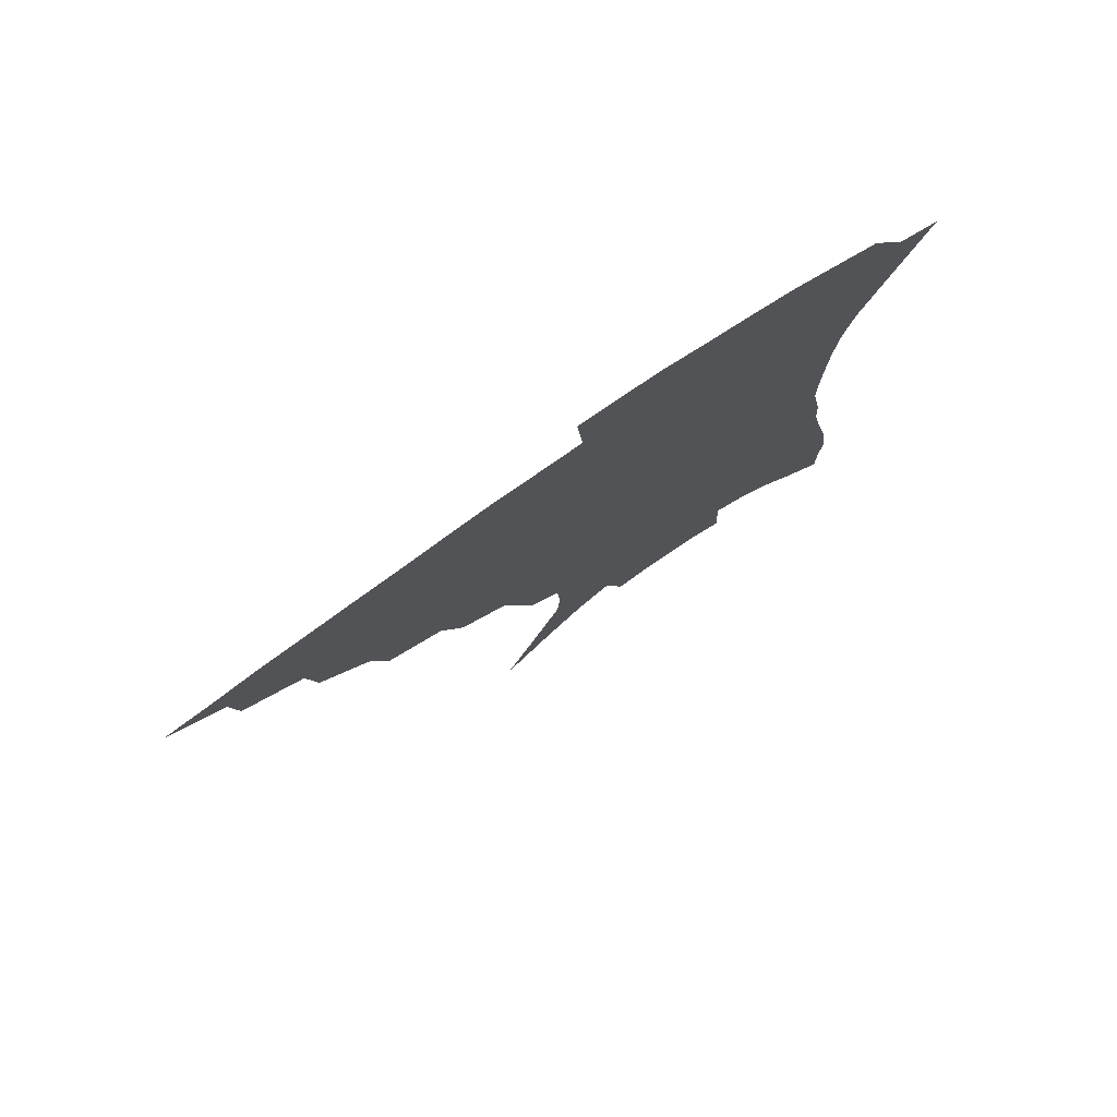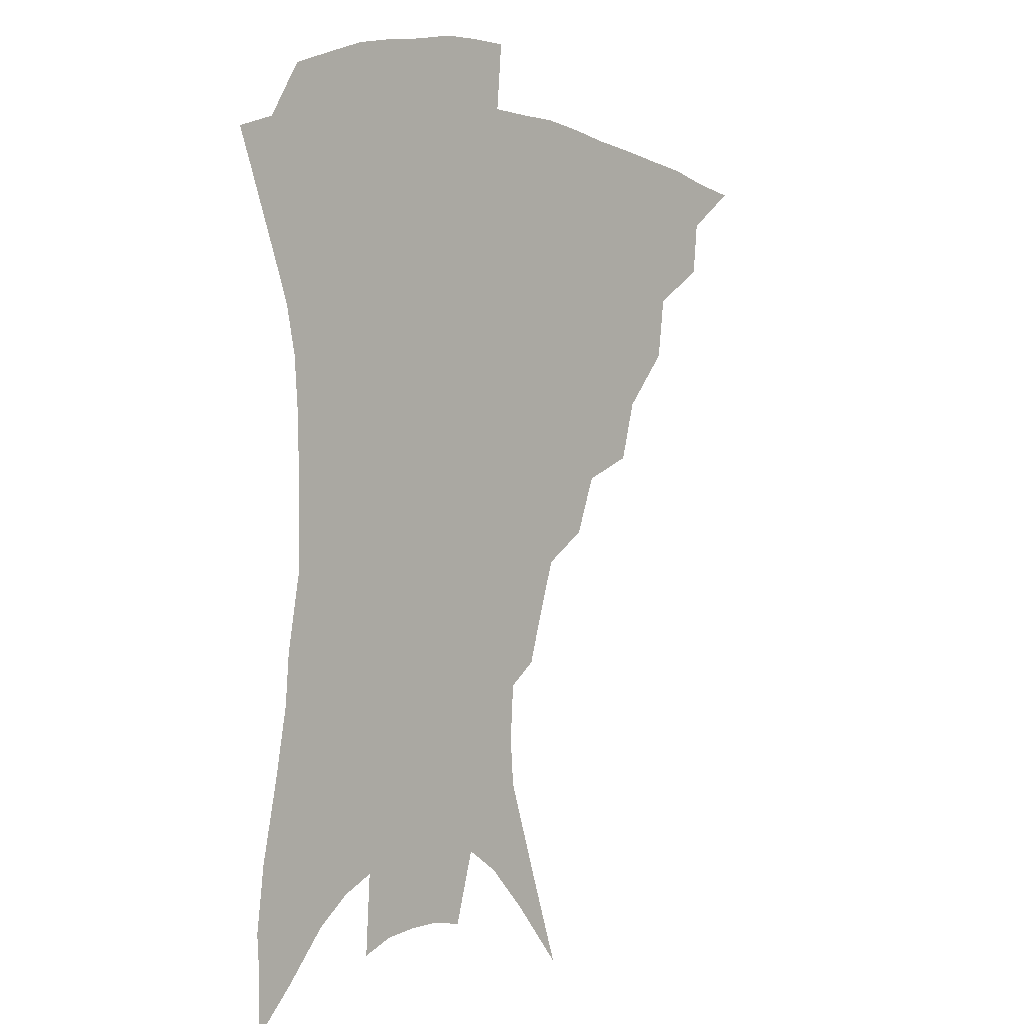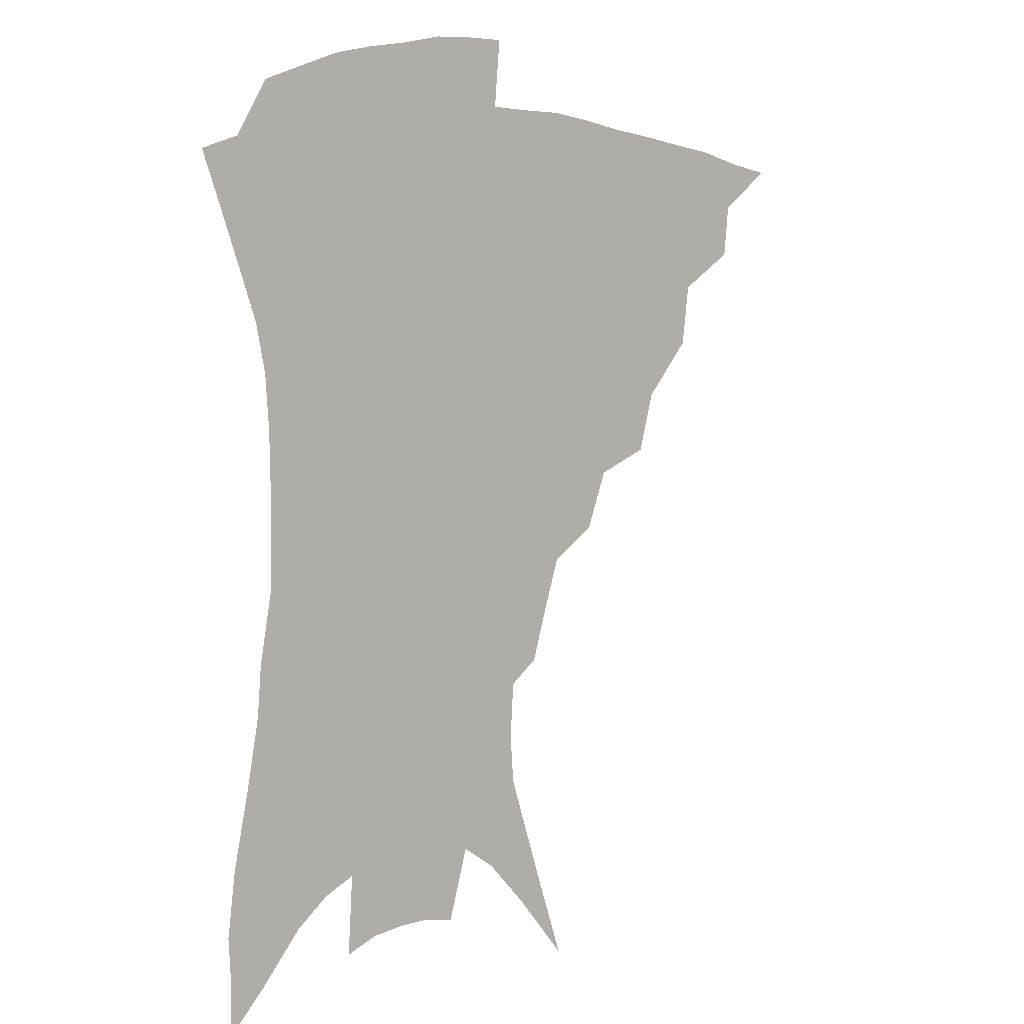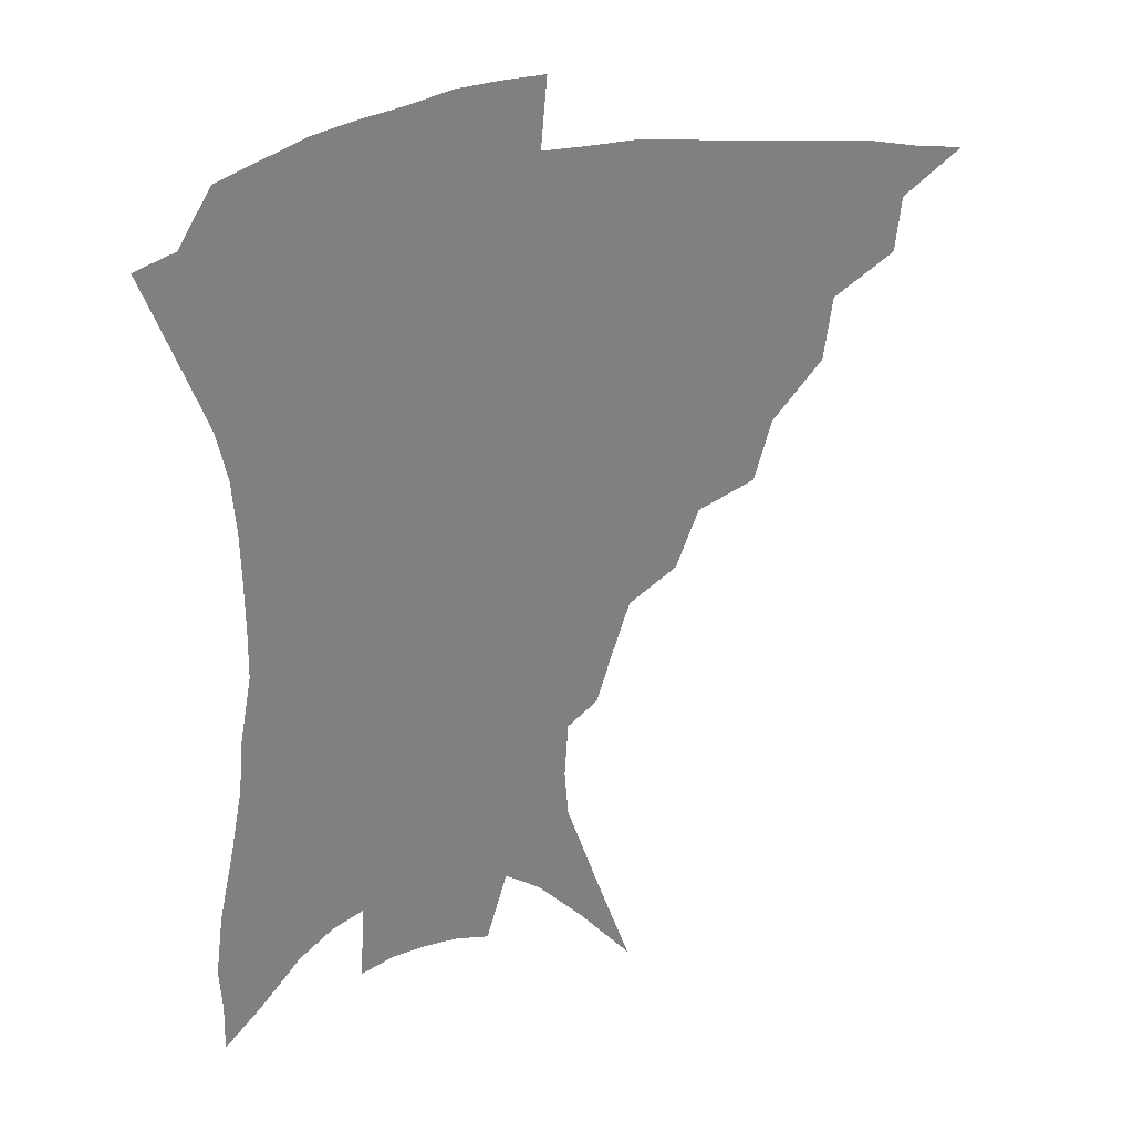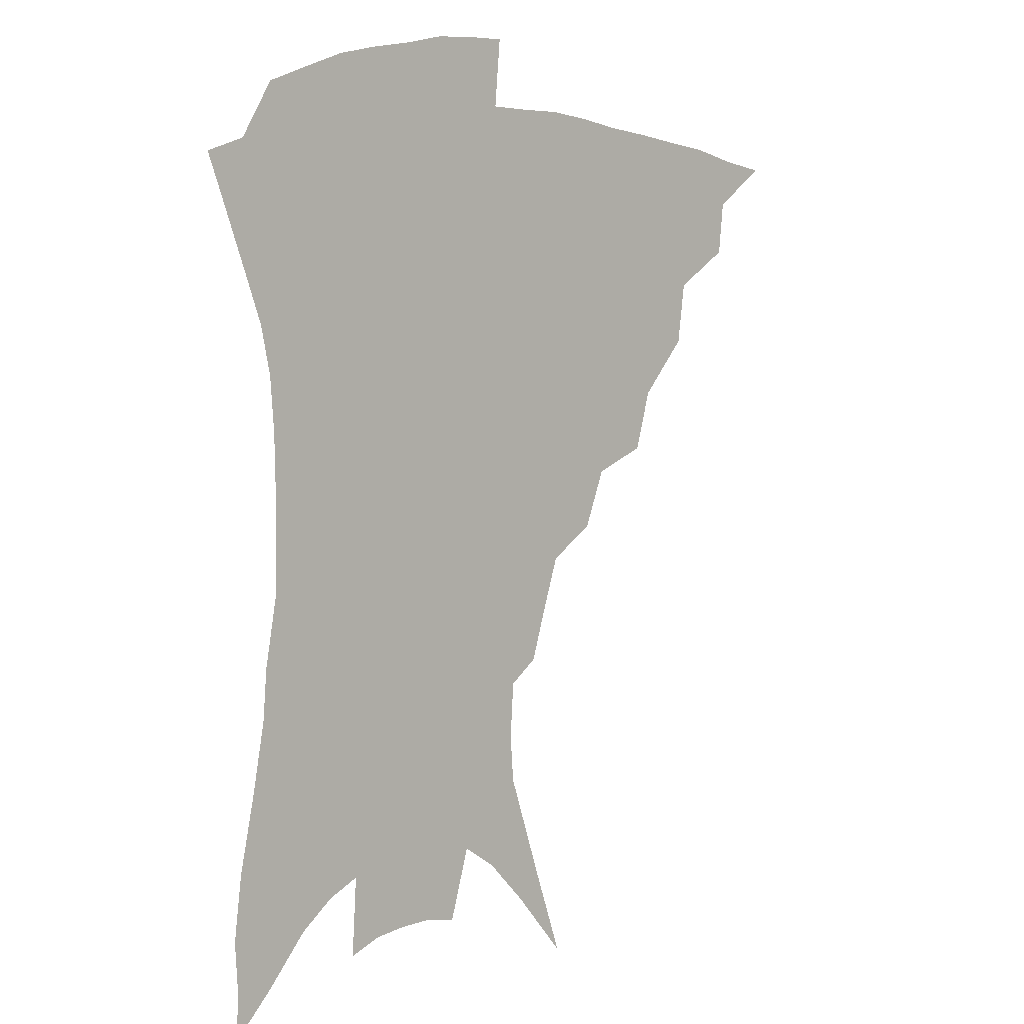
<metadata>
{"format":"obj","ext":"obj","renderer":"f3d","projection":"perspective","resolution":1024,"background":"white","views":[{"elev":79.1,"azim":-34.6,"up":"+Y"},{"elev":0.4,"azim":130.5,"up":"+Y"},{"elev":4.5,"azim":138.1,"up":"+Y"},{"elev":30.2,"azim":160.3,"up":"+Y"},{"elev":5.2,"azim":136.6,"up":"+Y"}]}
</metadata>
<code>
v 437.8 379.8 0
v 458.5 348.2 0
v 456.5 366.1 0
v 453.7 382.4 0
v 480.9 314.8 0
v 478.1 335.6 0
v 475.4 353.3 0
v 472.2 369.1 0
v 469.4 386 0
v 502.9 275.8 0
v 497.3 295.9 0
v 496.9 324.5 0
v 493.9 341.4 0
v 490.7 356.6 0
v 487.6 372.2 0
v 485.3 388 0
v 529.1 248.5 0
v 521.7 268 0
v 516.5 290.4 0
v 514.6 314.8 0
v 511.2 329.6 0
v 508.5 344.8 0
v 505.9 359.6 0
v 503.5 374.4 0
v 500.8 390.1 0
v 556 202.8 0
v 551.3 218.4 0
v 544.9 238 0
v 538.1 261.3 0
v 533.3 282.5 0
v 529.8 300.6 0
v 527.8 319.6 0
v 525.2 333.6 0
v 522.6 347.6 0
v 520.3 361.9 0
v 518.3 376.5 0
v 516.1 391.8 0
v 543.8 94.96 0
v 554.3 125.3 0
v 566 160.4 0
v 567.2 176.4 0
v 566 195.1 0
v 562.5 212.6 0
v 557.9 232.4 0
v 552.7 248.7 0
v 548.2 273 0
v 544.8 289.4 0
v 542.3 306.3 0
v 540.6 322.5 0
v 538.7 336.4 0
v 536.3 349.8 0
v 534.6 363.8 0
v 533 378.4 0
v 531 394.2 0
v 562 116.6 0
v 570.9 146.2 0
v 574.9 166.9 0
v 575.1 186.6 0
v 573.2 207.9 0
v 569.7 224.9 0
v 565.7 238.7 0
v 561.8 260.7 0
v 558.5 277.7 0
v 556.4 295.3 0
v 554.8 311.6 0
v 553.4 325.8 0
v 552.3 338.8 0
v 551 352 0
v 548.7 365.5 0
v 547.8 379.5 0
v 545.6 395.9 0
v 576.2 131.5 0
v 582.5 157.5 0
v 583.5 175.5 0
v 582.6 196 0
v 580.8 215.3 0
v 577.5 231.3 0
v 574.3 248 0
v 571.5 268.3 0
v 569.4 284.5 0
v 567.8 299.6 0
v 566.6 313.7 0
v 565.3 326.6 0
v 566.1 342 0
v 564.7 353.7 0
v 564.1 366.4 0
v 561.9 380.6 0
v 560.3 395.8 0
v 588.3 139.5 0
v 591.9 163.7 0
v 591.7 184 0
v 589.9 200.1 0
v 588.8 219.3 0
v 585.6 237.2 0
v 583.3 252.9 0
v 581.2 273.8 0
v 579.7 286.6 0
v 578.8 302 0
v 578.7 317.4 0
v 577.8 329.4 0
v 577.8 342.1 0
v 577.3 354.4 0
v 576.9 367.2 0
v 576.1 380.4 0
v 574.4 396.2 0
v 572.4 418.9 0
v 595.2 115.5 0
v 599 145.6 0
v 600.3 165.3 0
v 599.5 185.2 0
v 599 191.2 0
v 596.3 222.6 0
v 594.4 236.4 0
v 592.2 259.4 0
v 590.9 275 0
v 590.2 290.6 0
v 589.7 304.4 0
v 589.9 318.8 0
v 590.2 331.5 0
v 590 342.7 0
v 590.3 355.1 0
v 590 367.7 0
v 589.2 381.6 0
v 587.9 398.2 0
v 586.1 418.7 0
v 606.5 117.5 0
v 608.5 145.8 0
v 608.9 168.2 0
v 608.1 185.8 0
v 606.9 207.9 0
v 604.3 226.2 0
v 603.1 241.6 0
v 601.4 259.8 0
v 600.5 276.4 0
v 600.2 290.5 0
v 600.2 303.5 0
v 600.7 318.2 0
v 601.3 330.7 0
v 602.2 343.2 0
v 602.7 355 0
v 603 367.3 0
v 602.6 381.5 0
v 601.9 397.3 0
v 599.9 417.8 0
v 617.8 117.2 0
v 618.1 145.2 0
v 617.4 169.2 0
v 616.4 189.5 0
v 614.9 208.7 0
v 613.1 224.7 0
v 611.4 244.9 0
v 610.7 259.4 0
v 610 276.3 0
v 610 290.7 0
v 610.7 305.1 0
v 611.5 318.3 0
v 612.8 331.3 0
v 613.9 342.9 0
v 614.9 354.4 0
v 615.7 366.8 0
v 616.1 380 0
v 616.3 394.4 0
v 614.4 414.6 0
v 628.9 115.8 0
v 628.2 140.3 0
v 626.3 167.1 0
v 624.8 188.5 0
v 623.1 208.5 0
v 621.2 227.9 0
v 620.6 241.9 0
v 619.5 260 0
v 619.3 275.3 0
v 619.6 290.5 0
v 620.6 303.4 0
v 621.9 317.4 0
v 623.4 330.2 0
v 625.1 341.3 0
v 627.5 353.6 0
v 629.1 365.2 0
v 629.5 378.1 0
v 630 392.2 0
v 628.4 412.3 0
v 639.9 111.4 0
v 638.3 138 0
v 635.8 163.3 0
v 633 189.2 0
v 631.8 206.1 0
v 630.4 223.2 0
v 629.4 239.7 0
v 628.7 256.3 0
v 628.8 271.2 0
v 629.2 286.7 0
v 630.2 301.5 0
v 631.8 317.4 0
v 633.9 328.2 0
v 635.8 339 0
v 639 352.5 0
v 641.1 363.5 0
v 642.7 375.4 0
v 644.1 387.9 0
v 642.3 409.2 0
v 649.2 132.8 0
v 646 157.1 0
v 643 181.3 0
v 640.9 201.5 0
v 639 220.6 0
v 638.3 236.4 0
v 637.9 252.1 0
v 638.3 265.9 0
v 638.3 284 0
v 639.4 300.2 0
v 641.5 313.2 0
v 643.9 326.3 0
v 646.7 337.9 0
v 649.7 350 0
v 652.6 361.4 0
v 654.9 373 0
v 656.6 385.7 0
v 656.6 404 0
v 660.6 123.8 0
v 657.6 146.7 0
v 653.6 172.5 0
v 652.2 190.6 0
v 649.1 212.8 0
v 648 229.8 0
v 647.4 246.2 0
v 647.3 261.8 0
v 647.5 278.7 0
v 648.6 295 0
v 650.8 308 0
v 653.3 323.6 0
v 656.8 334.5 0
v 660.4 347.4 0
v 663.8 358.6 0
v 667.1 370.3 0
v 669.2 383.6 0
v 671 398.6 0
v 674.6 107.2 0
v 671.1 131.7 0
v 666.6 158 0
v 664.1 178.7 0
v 660.5 201.3 0
v 659.2 218.5 0
v 659 234 0
v 657.5 252.9 0
v 656.9 271.4 0
v 658.2 286.2 0
v 659.9 301.7 0
v 662.2 317.8 0
v 666.4 329 0
v 670.5 343.6 0
v 675 354.8 0
v 679.1 367.1 0
v 682 380.3 0
v 687.9 93.16 0
v 687.5 110.5 0
v 688.4 125.5 0
v 685.7 146.8 0
v 680.3 173 0
v 676.1 195.7 0
v 674.8 212.3 0
v 670.5 236.6 0
v 670.2 252.8 0
v 670.4 269.5 0
v 670.7 287.6 0
v 672.1 306 0
v 675.5 322 0
v 680.4 335.6 0
v 686 350.7 0
v 690.8 363.6 0
v 695.4 375.7 0
v 721 391 0
f 3 4 1
f 6 7 2
f 2 7 3
f 7 8 3
f 3 8 4
f 8 9 4
f 11 12 5
f 5 12 6
f 12 13 6
f 6 13 7
f 13 14 7
f 7 14 8
f 14 15 8
f 8 15 9
f 15 16 9
f 18 19 10
f 10 19 11
f 19 20 11
f 11 20 12
f 20 21 12
f 12 21 13
f 21 22 13
f 13 22 14
f 22 23 14
f 14 23 15
f 23 24 15
f 15 24 16
f 24 25 16
f 28 29 17
f 17 29 18
f 29 30 18
f 18 30 19
f 30 31 19
f 19 31 20
f 31 32 20
f 20 32 21
f 32 33 21
f 21 33 22
f 33 34 22
f 22 34 23
f 34 35 23
f 23 35 24
f 35 36 24
f 24 36 25
f 36 37 25
f 42 43 26
f 26 43 27
f 43 44 27
f 27 44 28
f 44 45 28
f 28 45 29
f 45 46 29
f 29 46 30
f 46 47 30
f 30 47 31
f 47 48 31
f 31 48 32
f 48 49 32
f 32 49 33
f 49 50 33
f 33 50 34
f 50 51 34
f 34 51 35
f 51 52 35
f 35 52 36
f 52 53 36
f 36 53 37
f 53 54 37
f 38 55 39
f 55 56 39
f 39 56 40
f 56 57 40
f 40 57 41
f 57 58 41
f 41 58 42
f 58 59 42
f 42 59 43
f 59 60 43
f 43 60 44
f 60 61 44
f 44 61 45
f 61 62 45
f 45 62 46
f 62 63 46
f 46 63 47
f 63 64 47
f 47 64 48
f 64 65 48
f 48 65 49
f 65 66 49
f 49 66 50
f 66 67 50
f 50 67 51
f 67 68 51
f 51 68 52
f 68 69 52
f 52 69 53
f 69 70 53
f 53 70 54
f 70 71 54
f 55 72 56
f 72 73 56
f 56 73 57
f 73 74 57
f 57 74 58
f 74 75 58
f 58 75 59
f 75 76 59
f 59 76 60
f 76 77 60
f 60 77 61
f 77 78 61
f 61 78 62
f 78 79 62
f 62 79 63
f 79 80 63
f 63 80 64
f 80 81 64
f 64 81 65
f 81 82 65
f 65 82 66
f 82 83 66
f 66 83 67
f 83 84 67
f 67 84 68
f 84 85 68
f 68 85 69
f 85 86 69
f 69 86 70
f 86 87 70
f 70 87 71
f 87 88 71
f 72 89 73
f 89 90 73
f 73 90 74
f 90 91 74
f 74 91 75
f 91 92 75
f 75 92 76
f 92 93 76
f 76 93 77
f 93 94 77
f 77 94 78
f 94 95 78
f 78 95 79
f 95 96 79
f 79 96 80
f 96 97 80
f 80 97 81
f 97 98 81
f 81 98 82
f 98 99 82
f 82 99 83
f 99 100 83
f 83 100 84
f 100 101 84
f 84 101 85
f 101 102 85
f 85 102 86
f 102 103 86
f 86 103 87
f 103 104 87
f 87 104 88
f 104 105 88
f 107 108 89
f 89 108 90
f 108 109 90
f 90 109 91
f 109 110 91
f 91 110 92
f 110 111 92
f 92 111 93
f 111 112 93
f 93 112 94
f 112 113 94
f 94 113 95
f 113 114 95
f 95 114 96
f 114 115 96
f 96 115 97
f 115 116 97
f 97 116 98
f 116 117 98
f 98 117 99
f 117 118 99
f 99 118 100
f 118 119 100
f 100 119 101
f 119 120 101
f 101 120 102
f 120 121 102
f 102 121 103
f 121 122 103
f 103 122 104
f 122 123 104
f 104 123 105
f 123 124 105
f 105 124 106
f 124 125 106
f 107 126 108
f 126 127 108
f 108 127 109
f 127 128 109
f 109 128 110
f 128 129 110
f 110 129 111
f 129 130 111
f 111 130 112
f 130 131 112
f 112 131 113
f 131 132 113
f 113 132 114
f 132 133 114
f 114 133 115
f 133 134 115
f 115 134 116
f 134 135 116
f 116 135 117
f 135 136 117
f 117 136 118
f 136 137 118
f 118 137 119
f 137 138 119
f 119 138 120
f 138 139 120
f 120 139 121
f 139 140 121
f 121 140 122
f 140 141 122
f 122 141 123
f 141 142 123
f 123 142 124
f 142 143 124
f 124 143 125
f 143 144 125
f 126 145 127
f 145 146 127
f 127 146 128
f 146 147 128
f 128 147 129
f 147 148 129
f 129 148 130
f 148 149 130
f 130 149 131
f 149 150 131
f 131 150 132
f 150 151 132
f 132 151 133
f 151 152 133
f 133 152 134
f 152 153 134
f 134 153 135
f 153 154 135
f 135 154 136
f 154 155 136
f 136 155 137
f 155 156 137
f 137 156 138
f 156 157 138
f 138 157 139
f 157 158 139
f 139 158 140
f 158 159 140
f 140 159 141
f 159 160 141
f 141 160 142
f 160 161 142
f 142 161 143
f 161 162 143
f 143 162 144
f 162 163 144
f 145 164 146
f 164 165 146
f 146 165 147
f 165 166 147
f 147 166 148
f 166 167 148
f 148 167 149
f 167 168 149
f 149 168 150
f 168 169 150
f 150 169 151
f 169 170 151
f 151 170 152
f 170 171 152
f 152 171 153
f 171 172 153
f 153 172 154
f 172 173 154
f 154 173 155
f 173 174 155
f 155 174 156
f 174 175 156
f 156 175 157
f 175 176 157
f 157 176 158
f 176 177 158
f 158 177 159
f 177 178 159
f 159 178 160
f 178 179 160
f 160 179 161
f 179 180 161
f 161 180 162
f 180 181 162
f 162 181 163
f 181 182 163
f 164 183 165
f 183 184 165
f 165 184 166
f 184 185 166
f 166 185 167
f 185 186 167
f 167 186 168
f 186 187 168
f 168 187 169
f 187 188 169
f 169 188 170
f 188 189 170
f 170 189 171
f 189 190 171
f 171 190 172
f 190 191 172
f 172 191 173
f 191 192 173
f 173 192 174
f 192 193 174
f 174 193 175
f 193 194 175
f 175 194 176
f 194 195 176
f 176 195 177
f 195 196 177
f 177 196 178
f 196 197 178
f 178 197 179
f 197 198 179
f 179 198 180
f 198 199 180
f 180 199 181
f 199 200 181
f 181 200 182
f 200 201 182
f 184 202 185
f 202 203 185
f 185 203 186
f 203 204 186
f 186 204 187
f 204 205 187
f 187 205 188
f 205 206 188
f 188 206 189
f 206 207 189
f 189 207 190
f 207 208 190
f 190 208 191
f 208 209 191
f 191 209 192
f 209 210 192
f 192 210 193
f 210 211 193
f 193 211 194
f 211 212 194
f 194 212 195
f 212 213 195
f 195 213 196
f 213 214 196
f 196 214 197
f 214 215 197
f 197 215 198
f 215 216 198
f 198 216 199
f 216 217 199
f 199 217 200
f 217 218 200
f 200 218 201
f 218 219 201
f 202 220 203
f 220 221 203
f 203 221 204
f 221 222 204
f 204 222 205
f 222 223 205
f 205 223 206
f 223 224 206
f 206 224 207
f 224 225 207
f 207 225 208
f 225 226 208
f 208 226 209
f 226 227 209
f 209 227 210
f 227 228 210
f 210 228 211
f 228 229 211
f 211 229 212
f 229 230 212
f 212 230 213
f 230 231 213
f 213 231 214
f 231 232 214
f 214 232 215
f 232 233 215
f 215 233 216
f 233 234 216
f 216 234 217
f 234 235 217
f 217 235 218
f 235 236 218
f 218 236 219
f 236 237 219
f 220 238 221
f 238 239 221
f 221 239 222
f 239 240 222
f 222 240 223
f 240 241 223
f 223 241 224
f 241 242 224
f 224 242 225
f 242 243 225
f 225 243 226
f 243 244 226
f 226 244 227
f 244 245 227
f 227 245 228
f 245 246 228
f 228 246 229
f 246 247 229
f 229 247 230
f 247 248 230
f 230 248 231
f 248 249 231
f 231 249 232
f 249 250 232
f 232 250 233
f 250 251 233
f 233 251 234
f 251 252 234
f 234 252 235
f 252 253 235
f 235 253 236
f 253 254 236
f 236 254 237
f 238 255 239
f 255 256 239
f 239 256 240
f 256 257 240
f 240 257 241
f 257 258 241
f 241 258 242
f 258 259 242
f 242 259 243
f 259 260 243
f 243 260 244
f 260 261 244
f 244 261 245
f 261 262 245
f 245 262 246
f 262 263 246
f 246 263 247
f 263 264 247
f 247 264 248
f 264 265 248
f 248 265 249
f 265 266 249
f 249 266 250
f 266 267 250
f 250 267 251
f 267 268 251
f 251 268 252
f 268 269 252
f 252 269 253
f 269 270 253
f 253 270 254
f 270 271 254

</code>
